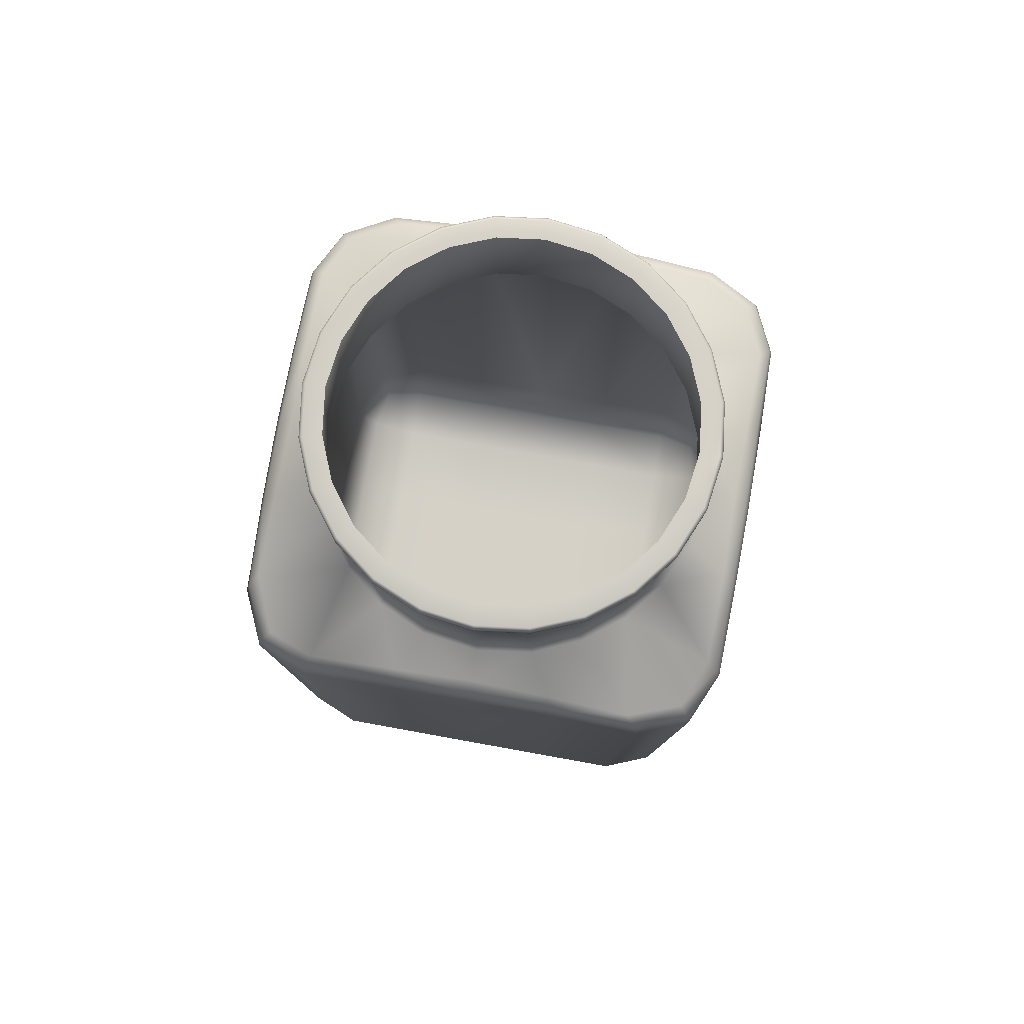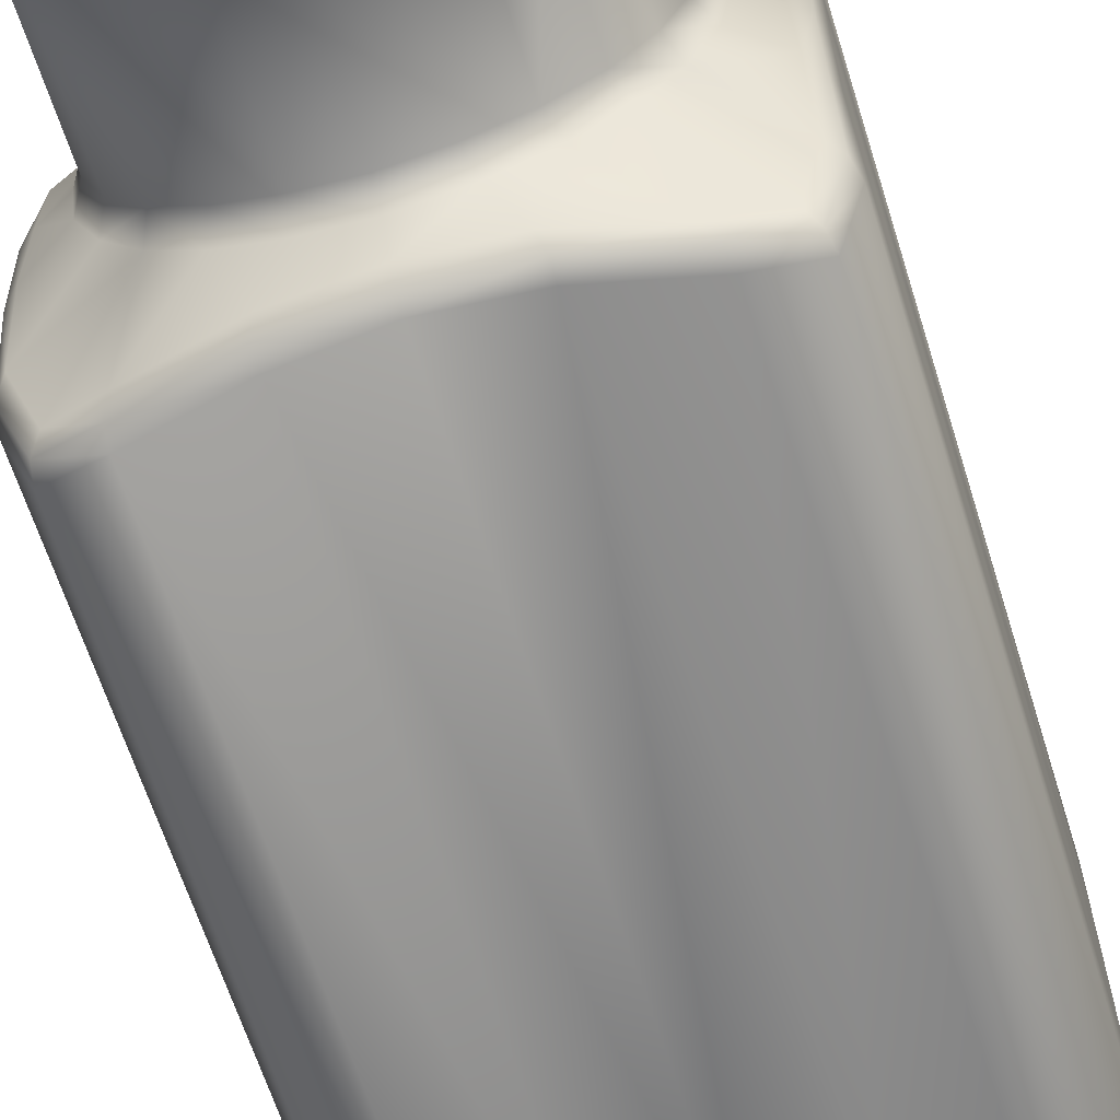
<metadata>
{"format":"obj","ext":"obj","renderer":"f3d","projection":"perspective","resolution":1024,"background":"white","views":[{"elev":79.7,"azim":10.2,"up":"+Z"},{"elev":-64.1,"azim":17.4,"up":"+Y"}]}
</metadata>
<code>
o MeshRobothorSaltPepperShakerBnyd_0_GeomSubset_0
v -0.01823 -0.01823 -0.04179
v -0.01998 -0.014 -0.04179
v -0.01823 -0.014 -0.04602
v -0.01745 -0.01745 -0.04524
v -0.014 -0.014 -0.04778
v -0.014 -0.01823 -0.04602
v -0.014 -0.01998 -0.04179
v -0.014 0.01823 -0.04602
v -0.014 0.014 -0.04778
v -0.01823 0.014 -0.04602
v -0.01745 0.01745 -0.04524
v -0.01998 0.014 -0.04179
v -0.01823 0.01823 -0.04179
v -0.014 0.01998 -0.04179
v 0.014 -0.01823 -0.04602
v 0.014 -0.014 -0.04778
v 0.01823 -0.014 -0.04602
v 0.01745 -0.01745 -0.04524
v 0.01998 -0.014 -0.04179
v 0.01823 -0.01823 -0.04179
v 0.014 -0.01998 -0.04179
v 0.01823 0.014 -0.04602
v 0.014 0.014 -0.04778
v 0.014 0.01823 -0.04602
v 0.01745 0.01745 -0.04524
v 0.014 0.01998 -0.04179
v 0.01823 0.01823 -0.04179
v 0.01998 0.014 -0.04179
v -1e-06 -0.01823 -0.04602
v 0.007 -0.01823 -0.04602
v 0 -0.014 -0.04778
v 0.007 -0.014 -0.04778
v -0.007 -0.01823 -0.04602
v -0.006999 -0.014 -0.04778
v -0.01823 1e-06 -0.04602
v -0.01823 -0.006999 -0.04602
v -0.014 0 -0.04778
v -0.014 -0.007 -0.04778
v -0.01823 0.007 -0.04602
v -0.014 0.006999 -0.04778
v 1e-06 0.01823 -0.04602
v -0.006999 0.01823 -0.04602
v 0 0.014 -0.04778
v -0.007 0.014 -0.04778
v 0.007 0.01823 -0.04602
v 0.006999 0.014 -0.04778
v 0.01823 1e-06 -0.04602
v 0.01823 -0.006999 -0.04602
v 0.01999 0 -0.04179
v 0.01999 -0.007 -0.04179
v 0.01823 0.007 -0.04602
v 0.01999 0.006999 -0.04179
v -0.007 -0.01999 -0.04179
v -0.01999 0.007 -0.04179
v 0.007 0.01999 -0.04179
v 0.014 0.006999 -0.04778
v 0.014 -0.006999 -0.04778
v 0.007 -0.007 -0.04779
v -0.007 -0.007 -0.04779
v -0.007 0.007 -0.04779
v 0.007 0.007 -0.04779
v 0.006999 -0.01999 -0.04179
v -0.006999 0.01999 -0.04179
v -0.01999 -0.006999 -0.04179
v 0 -0.01999 -0.04179
v 0 -0.007 -0.04779
v -0.01999 0 -0.04179
v -0.007 0 -0.04779
v 0 0.01999 -0.04179
v 0 0.007 -0.04779
v 0.014 0 -0.04778
v 0.007 0 -0.04779
v 0 0 -0.04779
v -0.01821 -0.01821 0.009652
v -0.01999 -0.014 0.01086
v -0.014 -0.01999 0.01093
v -0.01821 0.01821 0.009652
v -0.014 0.01999 0.01086
v -0.01999 0.014 0.01093
v 0.01821 -0.01821 0.009652
v 0.014 -0.01999 0.01086
v 0.01999 -0.014 0.01093
v 0.01821 0.01821 0.009652
v 0.014 0.01999 0.01093
v 0.01999 0.014 0.01086
v 0.006621 -0.01999 0.0126
v 0.006603 0.01999 0.01252
v 0.01999 -0.006603 0.01252
v -0.01999 -0.006621 0.0126
v -0.006603 -0.01999 0.01252
v -0.006621 0.01999 0.0126
v -0.01999 0.006603 0.01252
v 0.01999 0.006621 0.0126
v 0 -0.01999 0.01314
v -0.01999 0 0.01314
v 0 0.01999 0.01314
v 0.01999 0 0.01314
v -0.01969 -0.01371 0.0123
v -0.01962 -0.006677 0.01393
v -0.01888 -0.01294 0.01335
v -0.01867 -0.006242 0.01485
v -0.01958 0 0.01441
v -0.01852 0 0.0152
v -0.01385 -0.01963 0.01229
v -0.01794 -0.01794 0.01095
v -0.01343 -0.01869 0.01325
v -0.01721 -0.01721 0.01192
v -0.006672 -0.01962 0.01391
v -0.006242 -0.01867 0.01485
v 0.01963 -0.01385 0.01229
v 0.01794 -0.01794 0.01095
v 0.01869 -0.01343 0.01325
v 0.01721 -0.01721 0.01192
v 0.01962 -0.006672 0.01391
v 0.01867 -0.006242 0.01485
v -0.01371 0.01969 0.0123
v -0.006677 0.01962 0.01393
v -0.01294 0.01888 0.01335
v -0.006242 0.01867 0.01485
v 0 0.01958 0.01441
v 0 0.01852 0.0152
v -0.01794 0.01794 0.01095
v -0.01721 0.01721 0.01192
v -0.01963 0.01385 0.01229
v -0.01869 0.01343 0.01325
v 0.01371 -0.01969 0.0123
v 0.006677 -0.01962 0.01393
v 0.01294 -0.01888 0.01335
v 0.006242 -0.01867 0.01485
v 0.01794 0.01794 0.01095
v 0.01969 0.01371 0.0123
v 0.01721 0.01721 0.01192
v 0.01888 0.01294 0.01335
v 0.01385 0.01963 0.01229
v 0.01343 0.01869 0.01325
v 0.01962 0.006677 0.01393
v 0.01867 0.006242 0.01485
v 0 -0.01958 0.01441
v 0 -0.01852 0.0152
v 0.006672 0.01962 0.01391
v 0.006242 0.01867 0.01485
v 0.01958 0 0.01441
v 0.01852 0 0.0152
v -0.01962 0.006672 0.01391
v -0.01867 0.006242 0.01485
v 0.01307 -0.007547 0.0181
v 0.01378 -0.00829 0.01641
v 0.01552 -0.004443 0.01647
v 0.01458 -0.003908 0.01812
v 0.01067 -0.01067 0.01808
v 0.01138 -0.01138 0.0164
v 0.01612 0 0.01643
v 0.01509 0 0.01809
v 0.01552 0.004444 0.01647
v 0.01458 0.003908 0.01812
v 0.01381 0.008242 0.01641
v 0.01307 0.007547 0.01809
v 0.01138 0.01138 0.0164
v 0.01067 0.01067 0.01808
v 0.00829 0.01378 0.01641
v 0.007547 0.01307 0.0181
v 0.004443 0.01552 0.01647
v 0.003908 0.01458 0.01812
v 0 0.01612 0.01643
v 0 0.01509 0.01809
v -0.004444 0.01552 0.01647
v -0.003908 0.01458 0.01812
v -0.008242 0.01381 0.01641
v -0.007547 0.01307 0.01809
v -0.01138 0.01138 0.0164
v -0.01067 0.01067 0.01808
v -0.01378 0.00829 0.01641
v -0.01307 0.007547 0.0181
v -0.01552 0.004443 0.01647
v -0.01458 0.003908 0.01812
v -0.01612 0 0.01643
v -0.01509 0 0.01809
v -0.01552 -0.004444 0.01647
v -0.01458 -0.003908 0.01812
v -0.01381 -0.008242 0.01641
v -0.01307 -0.007547 0.01809
v -0.01138 -0.01138 0.0164
v -0.01067 -0.01067 0.01808
v -0.00829 -0.01378 0.01641
v -0.007547 -0.01307 0.0181
v -0.004443 -0.01552 0.01647
v -0.003908 -0.01458 0.01812
v 0 -0.01612 0.01643
v 0 -0.01509 0.01809
v 0.004444 -0.01552 0.01647
v 0.003908 -0.01458 0.01812
v 0.008242 -0.01381 0.01641
v 0.007547 -0.01307 0.01809
v 0.01525 0.004086 0.02998
v 0.01553 0.004161 0.0297
v 0.01392 0.008038 0.0297
v 0.01368 0.007895 0.02998
v 0.01579 -1e-06 0.02998
v 0.01607 1e-06 0.0297
v 0.01137 0.01137 0.0297
v 0.01117 0.01117 0.02998
v 0.008037 0.01392 0.0297
v 0.007896 0.01367 0.02998
v 0.00416 0.01553 0.0297
v 0.004088 0.01525 0.02998
v -1e-06 0.01607 0.0297
v 1e-06 0.01579 0.02998
v -0.004161 0.01553 0.0297
v -0.004086 0.01525 0.02998
v -0.008038 0.01392 0.0297
v -0.007895 0.01368 0.02998
v -0.01137 0.01137 0.0297
v -0.01117 0.01117 0.02998
v -0.01392 0.008037 0.0297
v -0.01367 0.007896 0.02998
v -0.01553 0.00416 0.0297
v -0.01525 0.004088 0.02998
v -0.01607 -1e-06 0.0297
v -0.01579 1e-06 0.02998
v -0.01553 -0.004161 0.0297
v -0.01525 -0.004086 0.02998
v -0.01392 -0.008038 0.0297
v -0.01368 -0.007895 0.02998
v -0.01137 -0.01137 0.0297
v -0.01117 -0.01117 0.02998
v -0.008037 -0.01392 0.0297
v -0.007896 -0.01367 0.02998
v -0.00416 -0.01553 0.0297
v -0.004088 -0.01525 0.02998
v 1e-06 -0.01607 0.0297
v -1e-06 -0.01579 0.02998
v 0.004161 -0.01553 0.0297
v 0.004086 -0.01525 0.02998
v 0.008038 -0.01392 0.0297
v 0.007895 -0.01368 0.02998
v 0.01137 -0.01137 0.0297
v 0.01117 -0.01117 0.02998
v 0.01392 -0.008037 0.0297
v 0.01367 -0.007896 0.02998
v 0.01553 -0.00416 0.0297
v 0.01525 -0.004088 0.02998
v 0.01392 -0.008038 0.02884
v 0.01368 -0.007895 0.02856
v 0.01525 -0.004086 0.02856
v 0.01553 -0.004161 0.02884
v 0.01137 -0.01137 0.02884
v 0.01117 -0.01117 0.02856
v 0.01579 1e-06 0.02856
v 0.01607 -1e-06 0.02884
v 0.01525 0.004088 0.02856
v 0.01553 0.00416 0.02884
v 0.01367 0.007896 0.02856
v 0.01392 0.008037 0.02884
v 0.01117 0.01117 0.02856
v 0.01137 0.01137 0.02884
v 0.007895 0.01368 0.02856
v 0.008038 0.01392 0.02884
v 0.004086 0.01525 0.02856
v 0.004161 0.01553 0.02884
v -1e-06 0.01579 0.02856
v 1e-06 0.01607 0.02884
v -0.004088 0.01525 0.02856
v -0.00416 0.01553 0.02884
v -0.007896 0.01367 0.02856
v -0.008037 0.01392 0.02884
v -0.01117 0.01117 0.02856
v -0.01137 0.01137 0.02884
v -0.01368 0.007895 0.02856
v -0.01392 0.008038 0.02884
v -0.01525 0.004086 0.02856
v -0.01553 0.004161 0.02884
v -0.01579 -1e-06 0.02856
v -0.01607 1e-06 0.02884
v -0.01525 -0.004088 0.02856
v -0.01553 -0.00416 0.02884
v -0.01367 -0.007896 0.02856
v -0.01392 -0.008037 0.02884
v -0.01117 -0.01117 0.02856
v -0.01137 -0.01137 0.02884
v -0.007895 -0.01368 0.02856
v -0.008038 -0.01392 0.02884
v -0.004086 -0.01525 0.02856
v -0.004161 -0.01553 0.02884
v 1e-06 -0.01579 0.02856
v -1e-06 -0.01607 0.02884
v 0.004088 -0.01525 0.02856
v 0.00416 -0.01553 0.02884
v 0.007896 -0.01367 0.02856
v 0.008037 -0.01392 0.02884
v 0.01307 -0.007546 0.02826
v 0.01331 -0.007686 0.02853
v 0.01087 -0.01087 0.02853
v 0.01067 -0.01067 0.02826
v 0.01458 -0.003906 0.02826
v 0.01485 -0.003979 0.02853
v 0.01509 1e-06 0.02826
v 0.01537 -1e-06 0.02853
v 0.01458 0.003907 0.02826
v 0.01485 0.003978 0.02853
v 0.01307 0.007548 0.02826
v 0.01331 0.007685 0.02853
v 0.01067 0.01067 0.02826
v 0.01087 0.01087 0.02853
v 0.007546 0.01307 0.02826
v 0.007686 0.01331 0.02853
v 0.003906 0.01458 0.02826
v 0.003979 0.01485 0.02853
v -1e-06 0.01509 0.02826
v 1e-06 0.01537 0.02853
v -0.003907 0.01458 0.02826
v -0.003978 0.01485 0.02853
v -0.007548 0.01307 0.02826
v -0.007685 0.01331 0.02853
v -0.01067 0.01067 0.02826
v -0.01087 0.01087 0.02853
v -0.01307 0.007546 0.02826
v -0.01331 0.007686 0.02853
v -0.01458 0.003906 0.02826
v -0.01485 0.003979 0.02853
v -0.01509 -1e-06 0.02826
v -0.01537 1e-06 0.02853
v -0.01458 -0.003907 0.02826
v -0.01485 -0.003978 0.02853
v -0.01307 -0.007548 0.02826
v -0.01331 -0.007685 0.02853
v -0.01067 -0.01067 0.02826
v -0.01087 -0.01087 0.02853
v -0.007546 -0.01307 0.02826
v -0.007686 -0.01331 0.02853
v -0.003906 -0.01458 0.02826
v -0.003979 -0.01485 0.02853
v 1e-06 -0.01509 0.02826
v -1e-06 -0.01537 0.02853
v 0.003907 -0.01458 0.02826
v 0.003978 -0.01485 0.02853
v 0.007548 -0.01307 0.02826
v 0.007685 -0.01331 0.02853
v 0.01235 0.007129 0.03
v 0.01377 0.00369 0.03
v 0.01426 0 0.03
v 0.01008 0.01008 0.03
v 0.007129 0.01235 0.03
v 0.00369 0.01377 0.03
v 0 0.01426 0.03
v -0.00369 0.01377 0.03
v -0.007129 0.01235 0.03
v -0.01008 0.01008 0.03
v -0.01235 0.007129 0.03
v -0.01377 0.00369 0.03
v -0.01426 0 0.03
v -0.01377 -0.00369 0.03
v -0.01235 -0.007129 0.03
v -0.01008 -0.01008 0.03
v -0.007129 -0.01235 0.03
v -0.00369 -0.01377 0.03
v 0 -0.01426 0.03
v 0.00369 -0.01377 0.03
v 0.007129 -0.01235 0.03
v 0.01008 -0.01008 0.03
v 0.01235 -0.007129 0.03
v 0.01377 -0.00369 0.03
f 2 4 1
f 5 4 3
f 7 4 6
f 9 11 8
f 12 11 10
f 14 11 13
f 16 18 15
f 19 18 17
f 21 18 20
f 23 25 22
f 26 25 24
f 28 25 27
f 30 31 32
f 29 34 31
f 36 37 38
f 35 40 37
f 42 43 44
f 41 46 43
f 48 49 50
f 47 52 49
f 6 53 7
f 5 33 6
f 10 54 12
f 9 39 10
f 45 23 46
f 55 24 45
f 23 51 56
f 28 51 22
f 58 16 32
f 59 5 38
f 9 60 40
f 23 61 46
f 30 21 62
f 30 16 15
f 8 44 9
f 8 63 42
f 3 38 5
f 3 64 36
f 17 50 19
f 17 57 48
f 65 30 62
f 53 29 65
f 31 58 32
f 34 66 31
f 67 36 64
f 54 35 67
f 37 59 38
f 40 68 37
f 41 55 45
f 42 69 41
f 43 60 44
f 46 70 43
f 56 72 61
f 57 72 71
f 71 48 57
f 56 47 71
f 60 73 68
f 61 73 70
f 58 73 72
f 59 73 66
f 2 74 75
f 7 74 1
f 14 77 78
f 12 77 13
f 21 80 81
f 19 80 20
f 83 26 84
f 83 28 27
f 62 81 86
f 55 84 26
f 50 82 19
f 64 75 89
f 53 76 7
f 78 63 14
f 54 79 12
f 52 85 93
f 65 90 53
f 65 86 94
f 67 92 54
f 67 89 95
f 69 87 55
f 69 91 96
f 49 88 50
f 49 93 97
f 98 89 75
f 100 99 98
f 99 95 89
f 101 102 99
f 76 105 74
f 104 107 105
f 106 108 109
f 104 90 108
f 82 111 80
f 110 113 111
f 112 114 115
f 110 88 114
f 116 91 78
f 118 117 116
f 117 96 91
f 119 120 117
f 98 107 100
f 75 105 98
f 116 123 118
f 78 122 116
f 123 124 125
f 122 79 124
f 126 86 81
f 128 127 126
f 126 113 128
f 81 111 126
f 130 85 83
f 132 131 130
f 132 134 135
f 130 84 134
f 131 93 85
f 133 136 131
f 127 94 86
f 129 138 127
f 135 140 141
f 134 87 140
f 136 97 93
f 137 142 136
f 125 144 145
f 124 92 144
f 109 138 139
f 108 94 138
f 145 102 103
f 144 95 102
f 141 120 121
f 140 96 120
f 115 142 143
f 114 97 142
f 146 148 149
f 147 150 151
f 149 152 153
f 152 155 153
f 154 157 155
f 156 159 157
f 159 160 161
f 161 162 163
f 163 164 165
f 164 167 165
f 166 169 167
f 168 171 169
f 171 172 173
f 173 174 175
f 175 176 177
f 176 179 177
f 178 181 179
f 180 183 181
f 183 184 185
f 185 186 187
f 187 188 189
f 188 191 189
f 190 193 191
f 192 150 193
f 147 115 148
f 151 112 147
f 151 128 113
f 192 129 128
f 190 139 129
f 186 139 188
f 184 109 186
f 182 106 184
f 182 100 107
f 180 101 100
f 178 103 101
f 174 103 176
f 172 145 174
f 170 125 172
f 170 118 123
f 168 119 118
f 166 121 119
f 162 121 164
f 160 141 162
f 158 135 160
f 158 133 132
f 156 137 133
f 154 143 137
f 148 143 152
f 195 197 194
f 194 199 195
f 196 201 197
f 200 203 201
f 202 205 203
f 204 207 205
f 206 209 207
f 208 211 209
f 210 213 211
f 212 215 213
f 214 217 215
f 216 219 217
f 218 221 219
f 220 223 221
f 222 225 223
f 224 227 225
f 226 229 227
f 228 231 229
f 230 233 231
f 232 235 233
f 234 237 235
f 236 239 237
f 238 241 239
f 240 198 241
f 243 245 242
f 242 247 243
f 244 249 245
f 248 251 249
f 250 253 251
f 252 255 253
f 254 257 255
f 256 259 257
f 258 261 259
f 260 263 261
f 262 265 263
f 264 267 265
f 266 269 267
f 268 271 269
f 270 273 271
f 272 275 273
f 274 277 275
f 276 279 277
f 278 281 279
f 280 283 281
f 282 285 283
f 284 287 285
f 286 289 287
f 288 246 289
f 253 195 251
f 255 196 253
f 257 200 255
f 259 202 257
f 261 204 259
f 263 206 261
f 265 208 263
f 267 210 265
f 269 212 267
f 271 214 269
f 273 216 271
f 275 218 273
f 277 220 275
f 279 222 277
f 281 224 279
f 283 226 281
f 228 285 230
f 230 287 232
f 232 289 234
f 234 246 236
f 236 242 238
f 238 245 240
f 240 249 199
f 199 251 195
f 291 293 290
f 290 295 291
f 294 297 295
f 296 299 297
f 298 301 299
f 300 303 301
f 302 305 303
f 304 307 305
f 306 309 307
f 308 311 309
f 310 313 311
f 312 315 313
f 314 317 315
f 316 319 317
f 318 321 319
f 320 323 321
f 322 325 323
f 324 327 325
f 326 329 327
f 328 331 329
f 330 333 331
f 332 335 333
f 334 337 335
f 336 292 337
f 290 149 294
f 296 149 153
f 296 155 298
f 155 300 298
f 157 302 300
f 161 302 159
f 163 304 161
f 163 308 306
f 167 308 165
f 167 312 310
f 169 314 312
f 173 314 171
f 175 316 173
f 175 320 318
f 179 320 177
f 179 324 322
f 181 326 324
f 185 326 183
f 187 328 185
f 332 187 189
f 332 191 334
f 336 191 193
f 293 193 150
f 293 146 290
f 243 295 244
f 244 297 248
f 248 299 250
f 250 301 252
f 252 303 254
f 254 305 256
f 256 307 258
f 258 309 260
f 260 311 262
f 262 313 264
f 264 315 266
f 266 317 268
f 268 319 270
f 270 321 272
f 272 323 274
f 274 325 276
f 276 327 278
f 278 329 280
f 280 331 282
f 282 333 284
f 284 335 286
f 286 337 288
f 288 292 247
f 247 291 243
f 197 339 194
f 194 340 198
f 201 338 197
f 203 341 201
f 205 342 203
f 207 343 205
f 209 344 207
f 211 345 209
f 213 346 211
f 215 347 213
f 217 348 215
f 219 349 217
f 221 350 219
f 223 351 221
f 225 352 223
f 227 353 225
f 229 354 227
f 231 355 229
f 233 356 231
f 235 357 233
f 237 358 235
f 239 359 237
f 241 360 239
f 198 361 241
f 2 3 4
f 5 6 4
f 7 1 4
f 9 10 11
f 12 13 11
f 14 8 11
f 16 17 18
f 19 20 18
f 21 15 18
f 23 24 25
f 26 27 25
f 28 22 25
f 30 29 31
f 29 33 34
f 36 35 37
f 35 39 40
f 42 41 43
f 41 45 46
f 48 47 49
f 47 51 52
f 6 33 53
f 5 34 33
f 10 39 54
f 9 40 39
f 45 24 23
f 55 26 24
f 23 22 51
f 28 52 51
f 58 57 16
f 59 34 5
f 9 44 60
f 23 56 61
f 30 15 21
f 30 32 16
f 8 42 44
f 8 14 63
f 3 36 38
f 3 2 64
f 17 48 50
f 17 16 57
f 65 29 30
f 53 33 29
f 31 66 58
f 34 59 66
f 67 35 36
f 54 39 35
f 37 68 59
f 40 60 68
f 41 69 55
f 42 63 69
f 43 70 60
f 46 61 70
f 56 71 72
f 57 58 72
f 71 47 48
f 56 51 47
f 60 70 73
f 61 72 73
f 58 66 73
f 59 68 73
f 2 1 74
f 7 76 74
f 14 13 77
f 12 79 77
f 21 20 80
f 19 82 80
f 83 27 26
f 83 85 28
f 62 21 81
f 55 87 84
f 50 88 82
f 64 2 75
f 53 90 76
f 78 91 63
f 54 92 79
f 52 28 85
f 65 94 90
f 65 62 86
f 67 95 92
f 67 64 89
f 69 96 87
f 69 63 91
f 49 97 88
f 49 52 93
f 98 99 89
f 100 101 99
f 99 102 95
f 101 103 102
f 76 104 105
f 104 106 107
f 106 104 108
f 104 76 90
f 82 110 111
f 110 112 113
f 112 110 114
f 110 82 88
f 116 117 91
f 118 119 117
f 117 120 96
f 119 121 120
f 98 105 107
f 75 74 105
f 116 122 123
f 78 77 122
f 123 122 124
f 122 77 79
f 126 127 86
f 128 129 127
f 126 111 113
f 81 80 111
f 130 131 85
f 132 133 131
f 132 130 134
f 130 83 84
f 131 136 93
f 133 137 136
f 127 138 94
f 129 139 138
f 135 134 140
f 134 84 87
f 136 142 97
f 137 143 142
f 125 124 144
f 124 79 92
f 109 108 138
f 108 90 94
f 145 144 102
f 144 92 95
f 141 140 120
f 140 87 96
f 115 114 142
f 114 88 97
f 146 147 148
f 147 146 150
f 149 148 152
f 152 154 155
f 154 156 157
f 156 158 159
f 159 158 160
f 161 160 162
f 163 162 164
f 164 166 167
f 166 168 169
f 168 170 171
f 171 170 172
f 173 172 174
f 175 174 176
f 176 178 179
f 178 180 181
f 180 182 183
f 183 182 184
f 185 184 186
f 187 186 188
f 188 190 191
f 190 192 193
f 192 151 150
f 147 112 115
f 151 113 112
f 151 192 128
f 192 190 129
f 190 188 139
f 186 109 139
f 184 106 109
f 182 107 106
f 182 180 100
f 180 178 101
f 178 176 103
f 174 145 103
f 172 125 145
f 170 123 125
f 170 168 118
f 168 166 119
f 166 164 121
f 162 141 121
f 160 135 141
f 158 132 135
f 158 156 133
f 156 154 137
f 154 152 143
f 148 115 143
f 195 196 197
f 194 198 199
f 196 200 201
f 200 202 203
f 202 204 205
f 204 206 207
f 206 208 209
f 208 210 211
f 210 212 213
f 212 214 215
f 214 216 217
f 216 218 219
f 218 220 221
f 220 222 223
f 222 224 225
f 224 226 227
f 226 228 229
f 228 230 231
f 230 232 233
f 232 234 235
f 234 236 237
f 236 238 239
f 238 240 241
f 240 199 198
f 243 244 245
f 242 246 247
f 244 248 249
f 248 250 251
f 250 252 253
f 252 254 255
f 254 256 257
f 256 258 259
f 258 260 261
f 260 262 263
f 262 264 265
f 264 266 267
f 266 268 269
f 268 270 271
f 270 272 273
f 272 274 275
f 274 276 277
f 276 278 279
f 278 280 281
f 280 282 283
f 282 284 285
f 284 286 287
f 286 288 289
f 288 247 246
f 253 196 195
f 255 200 196
f 257 202 200
f 259 204 202
f 261 206 204
f 263 208 206
f 265 210 208
f 267 212 210
f 269 214 212
f 271 216 214
f 273 218 216
f 275 220 218
f 277 222 220
f 279 224 222
f 281 226 224
f 283 228 226
f 228 283 285
f 230 285 287
f 232 287 289
f 234 289 246
f 236 246 242
f 238 242 245
f 240 245 249
f 199 249 251
f 291 292 293
f 290 294 295
f 294 296 297
f 296 298 299
f 298 300 301
f 300 302 303
f 302 304 305
f 304 306 307
f 306 308 309
f 308 310 311
f 310 312 313
f 312 314 315
f 314 316 317
f 316 318 319
f 318 320 321
f 320 322 323
f 322 324 325
f 324 326 327
f 326 328 329
f 328 330 331
f 330 332 333
f 332 334 335
f 334 336 337
f 336 293 292
f 290 146 149
f 296 294 149
f 296 153 155
f 155 157 300
f 157 159 302
f 161 304 302
f 163 306 304
f 163 165 308
f 167 310 308
f 167 169 312
f 169 171 314
f 173 316 314
f 175 318 316
f 175 177 320
f 179 322 320
f 179 181 324
f 181 183 326
f 185 328 326
f 187 330 328
f 332 330 187
f 332 189 191
f 336 334 191
f 293 336 193
f 293 150 146
f 243 291 295
f 244 295 297
f 248 297 299
f 250 299 301
f 252 301 303
f 254 303 305
f 256 305 307
f 258 307 309
f 260 309 311
f 262 311 313
f 264 313 315
f 266 315 317
f 268 317 319
f 270 319 321
f 272 321 323
f 274 323 325
f 276 325 327
f 278 327 329
f 280 329 331
f 282 331 333
f 284 333 335
f 286 335 337
f 288 337 292
f 247 292 291
f 197 338 339
f 194 339 340
f 201 341 338
f 203 342 341
f 205 343 342
f 207 344 343
f 209 345 344
f 211 346 345
f 213 347 346
f 215 348 347
f 217 349 348
f 219 350 349
f 221 351 350
f 223 352 351
f 225 353 352
f 227 354 353
f 229 355 354
f 231 356 355
f 233 357 356
f 235 358 357
f 237 359 358
f 239 360 359
f 241 361 360
f 198 340 361

</code>
